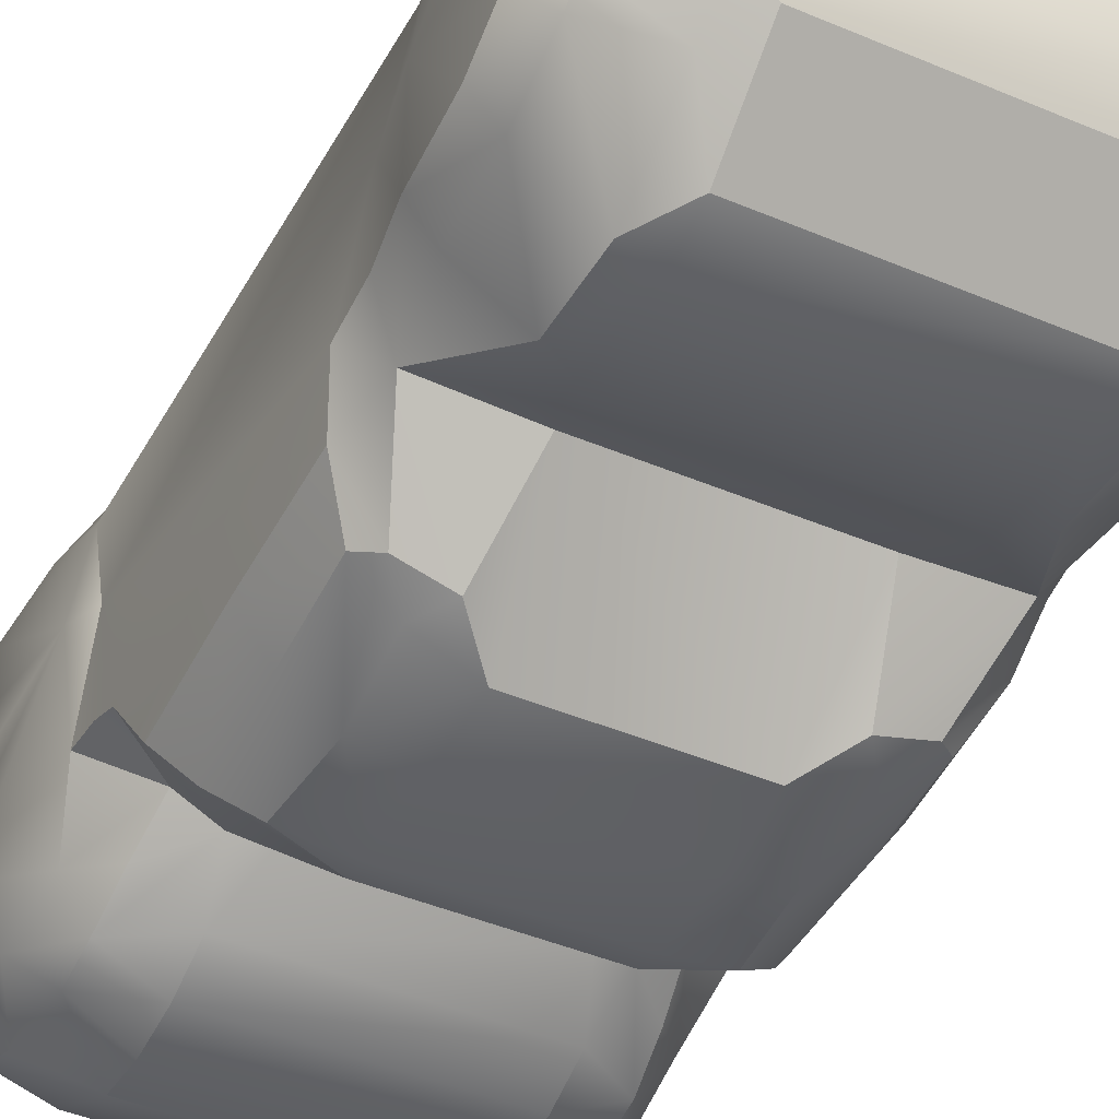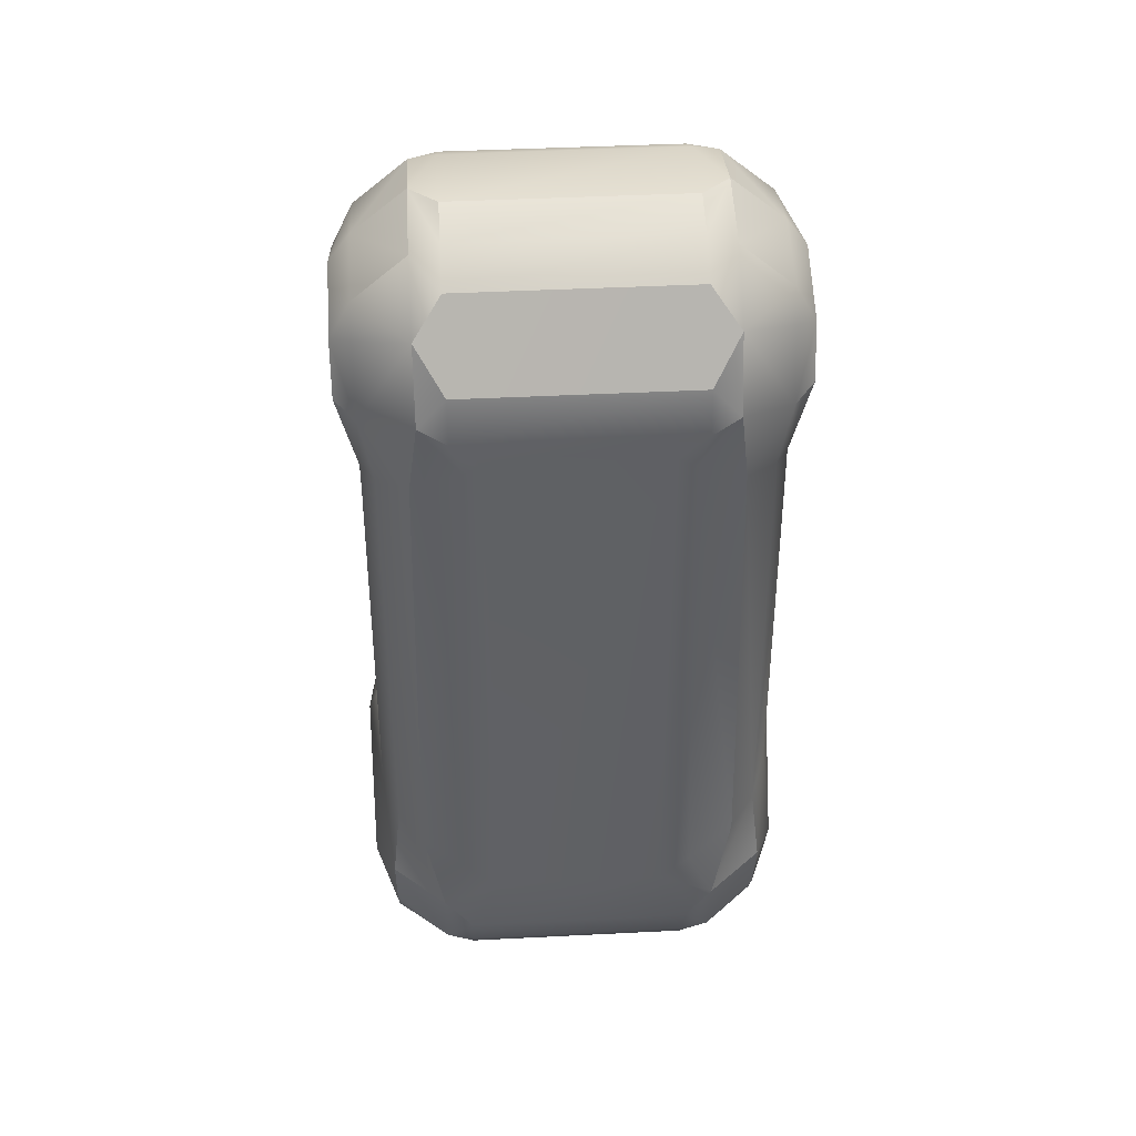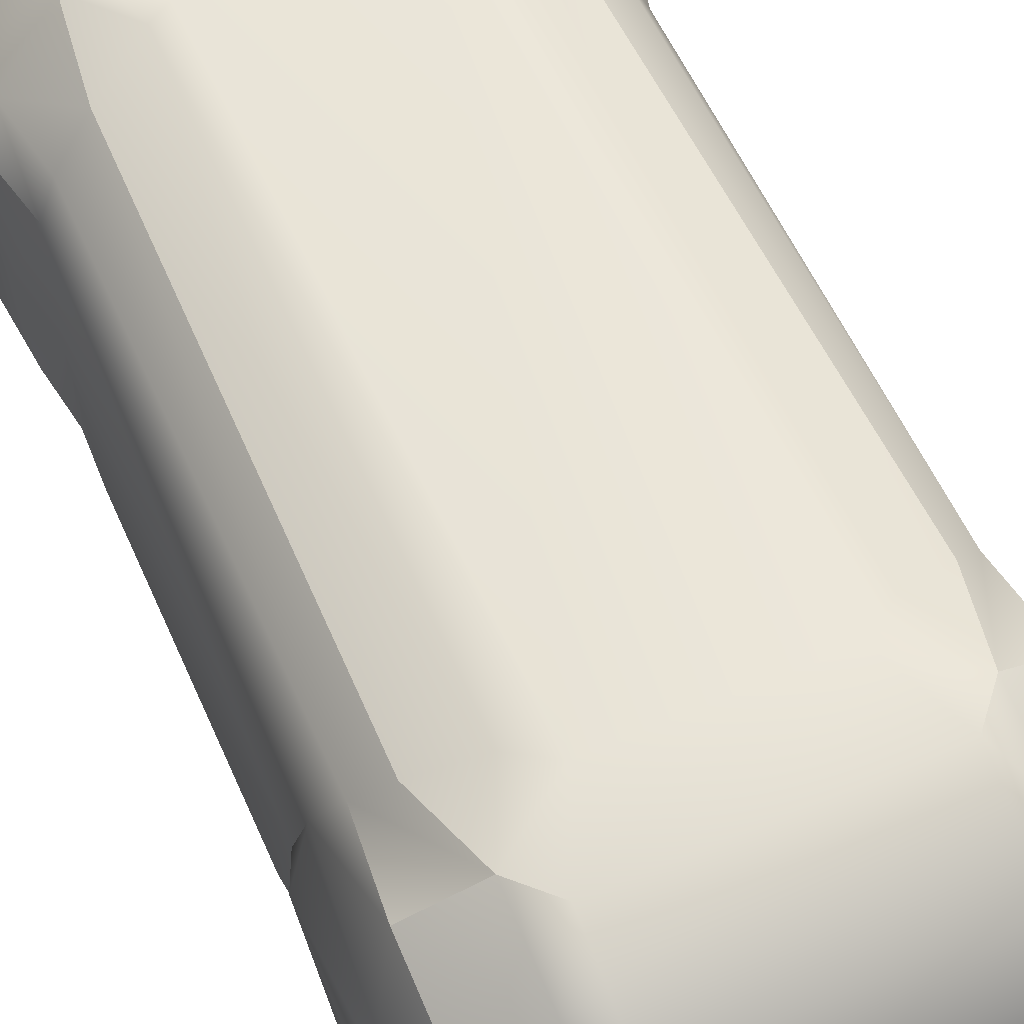
<metadata>
{"format":"obj","ext":"obj","renderer":"f3d","projection":"perspective","resolution":1024,"background":"white","views":[{"elev":-43.6,"azim":-26.6,"up":"+Y"},{"elev":43.5,"azim":176.6,"up":"+Z"},{"elev":58.8,"azim":156.0,"up":"+Y"}]}
</metadata>
<code>
v -5.155 -5.652 5.677
v -6.986 -7.508 8.862
v -8.014 -5.978 7.982
v -8.5 0.02188 5.47
v -8.481 -4.318 6.988
v -8.5 -3.89 12.78
v -8.489 -3.706 18.6
v -8.5 0.02188 20.54
v -8.226 3.738 21.84
v -3.5 7.98 1.219
v -3.5 7.05 24.45
v 3.493 7.98 1.219
v 3.5 7.05 24.45
v -4.298 7.003 24.02
v -4.758 7.782 2.146
v -6.732 6.686 2.872
v -6.311 6.251 22.77
v -7.753 5.534 3.444
v -7.628 4.939 22.2
v -8.43 3.694 4.188
v -3.432 -8.644 15.63
v -3.5 -8.933 12.69
v 3.424 -8.644 15.63
v 3.493 -8.933 12.69
v -3.5 -8.976 9.814
v 3.493 -8.976 9.814
v -6.413 -7.451 17.15
v -4.733 -7.887 17.1
v -7.464 -4.932 19.66
v -4 -5.214 19.77
v 4 -5.214 19.77
v -3.5 -8.705 8.826
v -4 -5.823 5.849
v 4 -5.823 5.849
v 3.493 -8.705 8.826
v -8.12 -5.837 12.86
v -7.036 -7.458 12.93
v -5.414 -8.541 12.83
v -5.526 -8.059 15.99
v -7.077 -7.153 16.54
v -5.669 -8.478 9.506
v 4.488 -5.617 20.77
v -4.495 -5.617 20.77
v 4.75 -6.438 22.18
v -4.758 -6.438 22.18
v 4.757 -6.973 25.88
v -4.758 -6.973 25.88
v 4.757 -6.49 27.71
v -4.758 -6.49 27.71
v 4.757 -4.191 30.66
v -4.758 -4.191 30.66
v 4.757 -2.541 31.57
v -4.758 -2.541 31.57
v 4.757 1.18 31.96
v -4.758 1.18 31.96
v 4.757 2.983 31.4
v -4.758 2.983 31.4
v 4.757 4.574 30.39
v -4.758 4.574 30.39
v 4.757 6.687 27.3
v -4.758 6.687 27.3
v 4.757 7.058 25.45
v -4.758 7.058 25.45
v -5.906 -6.467 22.9
v -5.906 -6.714 26.08
v -5.879 -4.671 29.33
v -5.906 -3.059 31.09
v -5.906 0.04375 31.83
v -5.906 3.142 31.07
v -5.906 5.558 28.99
v -5.906 6.765 26.04
v -8.774 -3.349 22.57
v -8.45 -3.34 20.41
v -8.121 0.02188 29.93
v -8.121 4.95 25.05
v -9 3.878 25.23
v -9 3.114 27.47
v -9 0.02642 23.15
v -9 -2.606 27.58
v -9 0.02188 28.73
v -9 -3.587 25.82
v -4.758 -7.784 1.972
v -4.758 -7.078 3.799
v -6.879 -6.812 2.177
v -6.879 -5.854 -4.574
v -4.758 -5.985 -5.355
v -4.758 -7.796 -1.915
v -6.879 -6.538 -2.893
v -6.406 -4.618 -6.293
v -4.758 -4.513 -6.647
v -4.758 2.985 -7.481
v -4.758 1.09 -7.975
v -5.906 1.771 -7.62
v -5.906 4.791 -6.195
v -4.758 4.704 -6.544
v -6.879 3.669 -6.17
v -5.906 6.942 -3.641
v -4.758 6.147 -5.22
v -4.758 7.227 -3.586
v -5.906 7.634 -0.4221
v -8.121 6.009 0.1043
v -4.758 7.881 -1.74
v 4.757 -7.078 3.799
v 4.757 -7.784 1.972
v -4.758 -8.028 0.02885
v 4.757 -8.028 0.02885
v 4.757 -7.796 -1.915
v 4.757 -5.985 -5.355
v 4.757 -4.513 -6.647
v -4.758 -2.774 -7.545
v 4.757 -2.774 -7.545
v 4.757 1.09 -7.975
v 4.757 2.985 -7.481
v 4.757 4.704 -6.544
v 4.757 6.147 -5.22
v 4.757 7.227 -3.586
v 4.757 7.881 -1.74
v -7.879 -5.408 2.463
v -8.5 -3.558 4.342
v -9 -3.599 -1.173
v -9 -2.216 -3.076
v -9 0.02188 4.393
v -9 0.02188 -4.58
v -9 2.26 -3.076
v -8.121 1.636 -5.701
v -9 3.745 -1.099
v -6.879 -7.134 0.4809
v -8.121 -5.891 -0.4291
v -8.121 -5.601 -1.876
v -8.121 -4.852 -4.186
v -5.906 -1.569 -7.338
v -8.121 -1.443 -5.741
v -8.027 -5.462 17.55
v -8.121 4.618 -4.14
v -8.121 5.473 -2.536
v -6.524 -4.865 5.636
v -6.755 -5.905 3.906
v -8.458 -3.706 5.689
v -7.969 -4.729 22.72
v -8.121 -4.784 25.95
v -8.121 -3.838 28.39
v -8.121 -3.165 29.14
v -8.121 3.127 29.12
v -8.121 3.997 28.02
v 5.898 6.942 -3.641
v 5.898 7.634 -0.4221
v 6.398 -4.618 -6.293
v 5.898 -1.569 -7.338
v 5.898 1.771 -7.62
v 9 3.114 27.47
v 8.114 3.127 29.12
v 9 0.02188 28.73
v 8.114 0.02188 29.93
v 8.114 -3.165 29.14
v 9 -2.606 27.58
v 9 3.745 -1.099
v 9 2.26 -3.076
v 8.114 4.618 -4.14
v 8.114 5.473 -2.536
v 8.114 -4.784 25.95
v 5.898 -6.467 22.9
v 7.962 -4.729 22.72
v 5.898 -6.714 26.08
v 8.766 -3.349 22.57
v 9 -3.587 25.82
v 8.114 -3.838 28.39
v 5.872 -4.671 29.33
v 5.898 -3.059 31.09
v 5.898 5.558 28.99
v 5.898 3.142 31.07
v 8.114 3.997 28.02
v 8.114 4.95 25.05
v 7.457 -4.932 19.66
v 9 0.02642 23.15
v 9 3.878 25.23
v 5.148 -5.652 5.677
v 6.872 -6.812 2.177
v 8.451 -3.706 5.689
v 6.517 -4.865 5.636
v 8.493 -3.558 4.342
v 8.474 -4.318 6.988
v 8.493 0.02188 5.47
v 7.872 -5.408 2.463
v 6.747 -5.905 3.906
v 8.007 -5.978 7.982
v 4.75 7.782 2.146
v 6.725 6.686 2.872
v 8.112 -5.837 12.86
v 7.069 -7.153 16.54
v 7.028 -7.458 12.93
v 8.02 -5.462 17.55
v 8.493 -3.89 12.78
v 8.482 -3.706 18.6
v 8.114 6.009 0.1043
v 6.872 3.669 -6.17
v 8.114 1.636 -5.701
v 9 -3.599 -1.173
v 9 0.02188 4.393
v 8.422 3.694 4.188
v 9 0.02188 -4.58
v 8.114 -5.891 -0.4291
v 9 -2.216 -3.076
v 8.114 -4.852 -4.186
v 8.114 -1.443 -5.741
v 6.872 -7.134 0.4809
v 6.872 -6.538 -2.893
v 5.519 -8.059 15.99
v 4.726 -7.887 17.1
v 6.406 -7.451 17.15
v 8.443 -3.34 20.41
v 8.493 0.02188 20.54
v 8.114 -5.601 -1.876
v 5.662 -8.478 9.506
v 7.745 5.534 3.444
v 6.872 -5.854 -4.574
v 6.979 -7.508 8.862
v 5.898 4.791 -6.195
v 8.218 3.738 21.84
v 7.62 4.939 22.2
v 6.304 6.251 22.77
v 5.898 6.765 26.04
v 5.898 0.04375 31.83
v 4.291 7.003 24.02
v 5.406 -8.541 12.83
v 1 -1 -1
v 1 -1 1
v -1 -1 1
v -1 -1 -1
v 1 1 -1
v -1 1 -1
v -1 1 1
v 1 1 1
v -5.155 -5.652 5.677
v -6.986 -7.508 8.862
v -8.014 -5.978 7.982
v -8.014 -5.978 7.982
v -8.5 0.02188 5.47
v -8.481 -4.318 6.988
v -8.481 -4.318 6.988
v -8.489 -3.706 18.6
v -6.732 6.686 2.872
v -6.311 6.251 22.77
v -3.432 -8.644 15.63
v 3.424 -8.644 15.63
v -6.413 -7.451 17.15
v -6.413 -7.451 17.15
v -4.733 -7.887 17.1
v -4.733 -7.887 17.1
v -7.464 -4.932 19.66
v -7.464 -4.932 19.66
v -4 -5.214 19.77
v -4 -5.214 19.77
v 4 -5.214 19.77
v 4 -5.214 19.77
v -3.5 -8.705 8.826
v -4 -5.823 5.849
v 4 -5.823 5.849
v 3.493 -8.705 8.826
v -8.12 -5.837 12.86
v -7.077 -7.153 16.54
v -7.077 -7.153 16.54
v -5.669 -8.478 9.506
v -5.669 -8.478 9.506
v 4.757 -6.49 27.71
v 4.757 -6.49 27.71
v -4.758 -6.49 27.71
v -4.758 -6.49 27.71
v 4.757 -4.191 30.66
v 4.757 -4.191 30.66
v -4.758 -4.191 30.66
v -4.758 -4.191 30.66
v 4.757 1.18 31.96
v 4.757 1.18 31.96
v -4.758 1.18 31.96
v -4.758 1.18 31.96
v 4.757 4.574 30.39
v -4.758 4.574 30.39
v 4.757 6.687 27.3
v -4.758 6.687 27.3
v -5.906 -6.467 22.9
v -5.906 -6.714 26.08
v -5.906 -3.059 31.09
v -5.906 -3.059 31.09
v -5.906 0.04375 31.83
v -5.906 0.04375 31.83
v -5.906 0.04375 31.83
v -5.906 3.142 31.07
v -5.906 5.558 28.99
v -5.906 5.558 28.99
v -5.906 6.765 26.04
v -5.906 6.765 26.04
v -8.774 -3.349 22.57
v -8.45 -3.34 20.41
v -9 3.878 25.23
v -9 3.878 25.23
v -9 3.114 27.47
v -9 -2.606 27.58
v -9 0.02188 28.73
v -9 -3.587 25.82
v -4.758 -7.784 1.972
v -6.879 -6.812 2.177
v -6.879 -5.854 -4.574
v -4.758 -7.796 -1.915
v -4.758 1.09 -7.975
v -5.906 1.771 -7.62
v -5.906 4.791 -6.195
v -6.879 3.669 -6.17
v -5.906 7.634 -0.4221
v -5.906 7.634 -0.4221
v -8.121 6.009 0.1043
v -8.121 6.009 0.1043
v 4.757 -7.784 1.972
v -4.758 -8.028 0.02885
v 4.757 -8.028 0.02885
v 4.757 -7.796 -1.915
v 4.757 1.09 -7.975
v -8.5 -3.558 4.342
v -8.5 -3.558 4.342
v -8.5 -3.558 4.342
v -9 0.02188 -4.58
v -9 0.02188 -4.58
v -9 0.02188 -4.58
v -8.121 -5.601 -1.876
v -8.121 -4.852 -4.186
v -8.121 -1.443 -5.741
v -8.027 -5.462 17.55
v -8.027 -5.462 17.55
v -8.121 4.618 -4.14
v -8.121 5.473 -2.536
v -6.524 -4.865 5.636
v -6.524 -4.865 5.636
v -6.524 -4.865 5.636
v -6.755 -5.905 3.906
v -8.458 -3.706 5.689
v -8.121 -3.165 29.14
v 5.898 7.634 -0.4221
v 5.898 7.634 -0.4221
v 5.898 1.771 -7.62
v 9 3.114 27.47
v 9 0.02188 28.73
v 8.114 -3.165 29.14
v 9 -2.606 27.58
v 8.114 4.618 -4.14
v 8.114 5.473 -2.536
v 5.898 -6.467 22.9
v 5.898 -6.714 26.08
v 8.766 -3.349 22.57
v 9 -3.587 25.82
v 5.898 -3.059 31.09
v 5.898 -3.059 31.09
v 5.898 5.558 28.99
v 5.898 5.558 28.99
v 5.898 3.142 31.07
v 7.457 -4.932 19.66
v 7.457 -4.932 19.66
v 9 3.878 25.23
v 9 3.878 25.23
v 5.148 -5.652 5.677
v 6.872 -6.812 2.177
v 8.451 -3.706 5.689
v 6.517 -4.865 5.636
v 6.517 -4.865 5.636
v 6.517 -4.865 5.636
v 8.493 -3.558 4.342
v 8.493 -3.558 4.342
v 8.493 -3.558 4.342
v 8.474 -4.318 6.988
v 8.474 -4.318 6.988
v 8.493 0.02188 5.47
v 6.747 -5.905 3.906
v 8.007 -5.978 7.982
v 8.007 -5.978 7.982
v 6.725 6.686 2.872
v 8.112 -5.837 12.86
v 7.069 -7.153 16.54
v 7.069 -7.153 16.54
v 8.02 -5.462 17.55
v 8.02 -5.462 17.55
v 8.482 -3.706 18.6
v 8.114 6.009 0.1043
v 8.114 6.009 0.1043
v 6.872 3.669 -6.17
v 9 0.02188 -4.58
v 9 0.02188 -4.58
v 9 0.02188 -4.58
v 8.114 -4.852 -4.186
v 8.114 -1.443 -5.741
v 4.726 -7.887 17.1
v 4.726 -7.887 17.1
v 6.406 -7.451 17.15
v 6.406 -7.451 17.15
v 8.443 -3.34 20.41
v 8.114 -5.601 -1.876
v 5.662 -8.478 9.506
v 5.662 -8.478 9.506
v 6.872 -5.854 -4.574
v 6.979 -7.508 8.862
v 5.898 4.791 -6.195
v 6.304 6.251 22.77
v 5.898 6.765 26.04
v 5.898 6.765 26.04
v 5.898 0.04375 31.83
v 5.898 0.04375 31.83
v 5.898 0.04375 31.83
v 1 -1 -1
v 1 -1 -1
v 1 -1 1
v 1 -1 1
v -1 -1 1
v -1 -1 1
v -1 -1 -1
v -1 -1 -1
v 1 1 -1
v 1 1 -1
v -1 1 -1
v -1 1 -1
v -1 1 1
v -1 1 1
v 1 1 1
v 1 1 1
f 233 234 236
f 237 239 6
f 237 6 240
f 237 240 8
f 9 237 8
f 10 11 12
f 13 12 11
f 14 11 10
f 14 10 15
f 15 241 14
f 242 14 241
f 16 18 17
f 19 17 18
f 9 19 18
f 18 20 9
f 20 237 9
f 243 22 244
f 24 244 22
f 22 25 24
f 26 24 25
f 246 248 250
f 252 250 248
f 28 21 251
f 251 21 23
f 254 251 23
f 234 233 255
f 233 256 255
f 257 258 255
f 256 257 255
f 6 239 3
f 259 6 3
f 36 235 2
f 37 36 2
f 38 39 261
f 37 38 261
f 37 2 263
f 38 37 263
f 41 25 38
f 243 39 38
f 38 22 243
f 38 25 22
f 42 43 30
f 43 44 45
f 44 46 45
f 47 45 46
f 46 265 47
f 267 47 265
f 48 269 266
f 271 266 269
f 50 52 270
f 53 270 52
f 52 273 53
f 275 53 273
f 54 56 274
f 57 274 56
f 56 276 57
f 277 57 276
f 58 278 59
f 279 59 278
f 60 62 61
f 63 61 62
f 13 63 62
f 63 13 11
f 63 11 14
f 249 43 45
f 280 249 45
f 280 45 47
f 281 280 47
f 47 267 281
f 66 65 49
f 66 49 51
f 283 66 51
f 270 53 282
f 286 282 53
f 53 275 286
f 285 55 57
f 287 285 57
f 57 277 287
f 289 287 277
f 59 279 288
f 291 70 61
f 61 63 291
f 290 63 14
f 290 14 242
f 292 293 29
f 67 68 74
f 284 69 74
f 289 71 75
f 71 17 75
f 19 75 17
f 295 296 75
f 9 294 75
f 75 19 9
f 9 8 78
f 9 78 76
f 297 298 78
f 299 297 78
f 72 8 73
f 8 72 78
f 299 78 72
f 300 83 301
f 302 86 303
f 88 302 303
f 302 89 86
f 90 86 89
f 91 304 305
f 306 95 91
f 305 306 91
f 306 305 307
f 96 97 94
f 98 95 306
f 306 97 98
f 99 98 97
f 309 97 311
f 10 102 100
f 35 26 32
f 83 34 33
f 34 83 103
f 83 82 103
f 312 103 82
f 82 313 312
f 314 312 313
f 313 87 314
f 315 314 87
f 303 86 107
f 108 107 86
f 86 90 108
f 109 108 90
f 90 110 109
f 111 109 110
f 110 92 111
f 316 111 92
f 304 91 112
f 113 112 91
f 91 95 113
f 114 113 95
f 95 98 114
f 115 114 98
f 98 99 115
f 116 115 99
f 99 102 116
f 117 116 102
f 102 10 117
f 12 117 10
f 234 255 262
f 118 319 120
f 121 120 122
f 322 121 122
f 25 32 26
f 124 125 321
f 310 20 18
f 310 126 20
f 20 122 4
f 127 84 128
f 88 127 128
f 128 323 88
f 323 324 88
f 85 88 324
f 89 85 324
f 131 89 325
f 325 125 131
f 305 131 125
f 307 305 125
f 101 18 308
f 16 308 18
f 25 41 32
f 118 120 128
f 129 128 120
f 120 130 129
f 120 121 130
f 121 123 132
f 125 325 320
f 240 73 8
f 7 29 293
f 31 42 30
f 7 327 29
f 245 29 327
f 327 260 245
f 39 27 261
f 247 27 39
f 39 243 247
f 30 43 249
f 88 303 127
f 105 127 303
f 300 127 105
f 301 127 300
f 89 324 325
f 121 132 130
f 84 118 128
f 122 124 322
f 122 126 124
f 20 126 122
f 4 122 319
f 319 122 120
f 124 328 125
f 328 307 125
f 96 134 97
f 329 97 134
f 97 329 311
f 135 126 310
f 6 326 240
f 6 259 326
f 36 40 133
f 36 37 40
f 10 100 15
f 15 100 241
f 236 5 332
f 233 236 332
f 333 1 136
f 301 1 333
f 84 137 118
f 137 330 118
f 330 318 118
f 119 334 237
f 334 239 237
f 238 138 331
f 138 317 331
f 1 301 83
f 1 83 33
f 77 76 78
f 77 78 298
f 64 139 29
f 139 292 29
f 140 292 139
f 141 81 140
f 81 141 79
f 335 79 141
f 335 67 74
f 69 143 74
f 144 296 143
f 296 144 75
f 144 289 75
f 289 144 143
f 289 143 287
f 283 142 66
f 142 141 66
f 66 141 65
f 141 140 65
f 292 140 81
f 65 140 64
f 140 139 64
f 126 135 328
f 126 328 124
f 79 335 80
f 74 80 335
f 74 143 80
f 296 80 143
f 131 93 92
f 131 92 110
f 89 131 110
f 89 110 90
f 97 102 99
f 97 309 102
f 145 117 337
f 145 116 117
f 147 109 111
f 147 111 148
f 148 111 316
f 148 316 338
f 339 151 340
f 153 340 151
f 153 341 340
f 342 340 341
f 156 157 343
f 156 343 344
f 160 345 162
f 346 345 160
f 347 348 160
f 166 346 160
f 167 346 166
f 154 167 166
f 350 167 154
f 352 353 151
f 352 151 171
f 171 172 352
f 339 172 171
f 171 151 339
f 170 153 151
f 341 153 349
f 341 166 342
f 348 342 166
f 166 160 348
f 160 162 347
f 162 355 347
f 345 355 162
f 150 152 174
f 150 174 357
f 358 34 103
f 358 103 359
f 360 363 366
f 368 363 360
f 178 369 367
f 180 369 178
f 179 183 365
f 370 183 179
f 177 183 370
f 184 358 359
f 361 358 184
f 176 362 372
f 372 362 181
f 186 373 336
f 12 186 336
f 374 376 190
f 374 378 376
f 192 377 188
f 192 379 377
f 344 381 156
f 145 380 159
f 159 158 145
f 382 145 158
f 343 196 195
f 157 196 343
f 364 197 198
f 182 364 198
f 199 198 156
f 198 157 156
f 198 385 157
f 177 201 183
f 202 386 387
f 147 204 203
f 359 104 205
f 104 106 205
f 106 107 205
f 206 205 107
f 31 354 42
f 207 389 244
f 389 207 391
f 207 189 391
f 191 390 375
f 390 191 355
f 193 355 191
f 193 392 355
f 379 211 210
f 196 383 204
f 202 387 384
f 197 386 202
f 197 393 386
f 393 197 201
f 183 201 197
f 26 35 395
f 187 214 146
f 194 146 214
f 195 196 149
f 149 196 148
f 204 148 196
f 148 204 147
f 147 203 396
f 396 203 206
f 212 206 203
f 201 206 212
f 206 201 205
f 205 201 177
f 199 182 198
f 381 199 156
f 381 214 199
f 157 200 196
f 385 198 202
f 202 198 197
f 183 197 364
f 397 394 258
f 12 336 117
f 337 380 145
f 116 145 115
f 398 115 145
f 115 398 114
f 382 217 145
f 398 195 149
f 149 113 398
f 398 113 114
f 113 149 112
f 109 147 108
f 215 108 147
f 206 107 215
f 215 107 108
f 104 359 103
f 165 164 174
f 211 174 164
f 164 210 211
f 165 174 155
f 155 174 152
f 218 357 174
f 218 174 211
f 172 218 219
f 218 172 356
f 175 172 339
f 219 399 172
f 401 172 399
f 352 172 401
f 404 153 170
f 349 153 222
f 347 355 392
f 400 220 223
f 400 223 62
f 60 221 62
f 221 60 351
f 58 169 278
f 352 276 353
f 56 353 276
f 353 56 403
f 403 56 272
f 52 402 273
f 402 52 168
f 50 168 52
f 350 268 167
f 167 268 264
f 167 264 346
f 46 163 265
f 163 46 161
f 161 46 44
f 161 44 354
f 354 44 42
f 62 223 13
f 224 24 26
f 224 244 24
f 244 224 207
f 395 224 26
f 224 213 190
f 190 213 216
f 190 189 224
f 224 189 207
f 190 216 374
f 374 216 185
f 188 371 192
f 192 371 367
f 176 258 257
f 258 176 397
f 208 254 23
f 253 388 173
f 209 173 388
f 199 218 369
f 214 218 199
f 218 214 219
f 219 214 399
f 187 399 214
f 220 373 223
f 186 223 373
f 223 186 12
f 223 12 13
f 218 211 369
f 369 211 379
f 369 379 192
f 369 192 367
f 176 372 397
f 42 44 43
f 406 408 410
f 406 410 412
f 414 416 418
f 414 418 420
f 225 413 232
f 225 232 407
f 226 419 231
f 226 231 409
f 227 417 230
f 227 230 411
f 229 405 228
f 229 228 415

</code>
